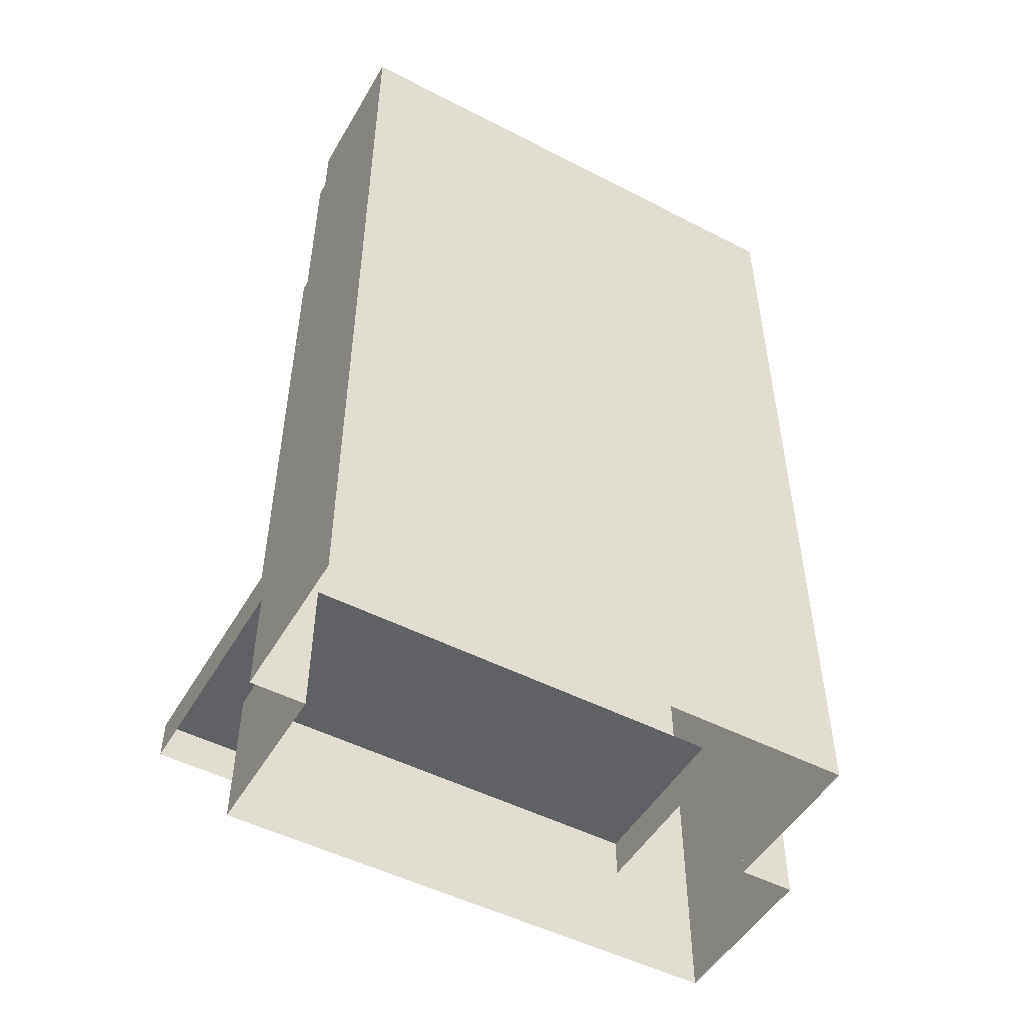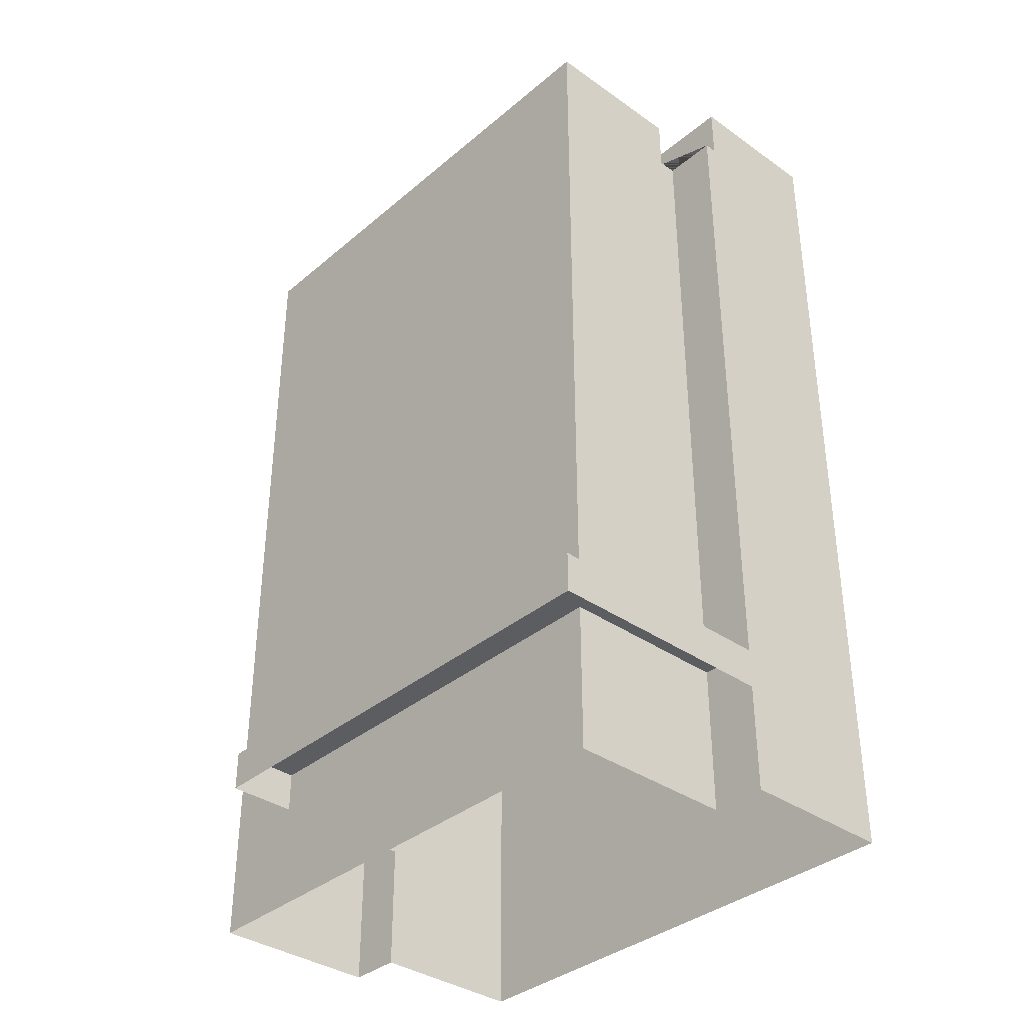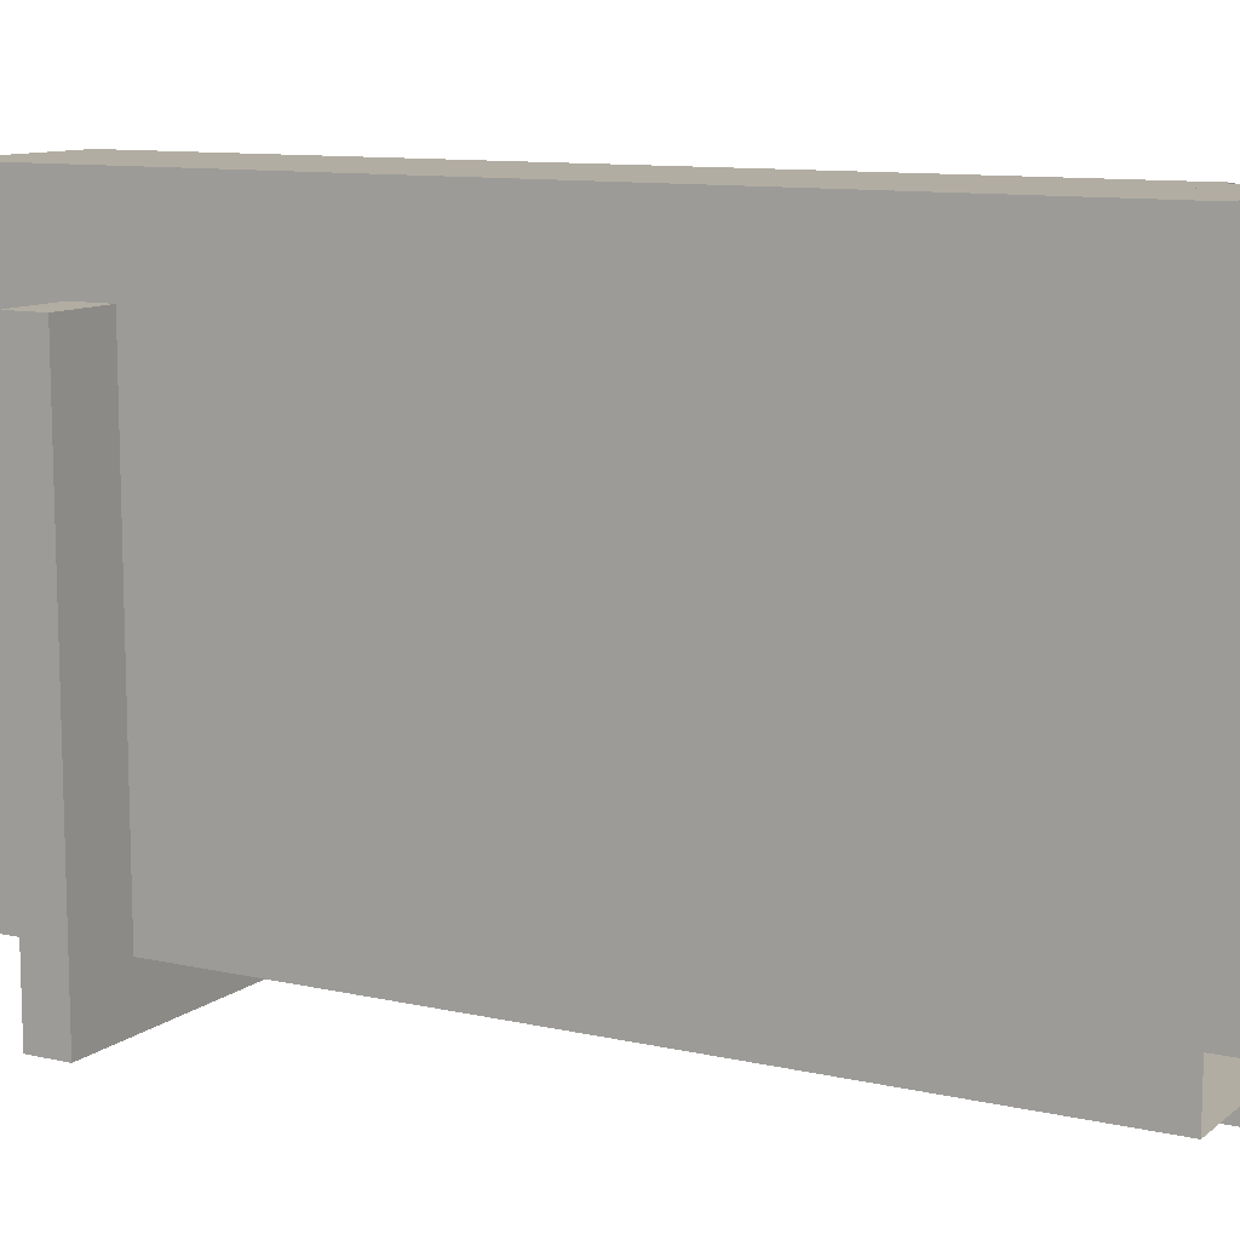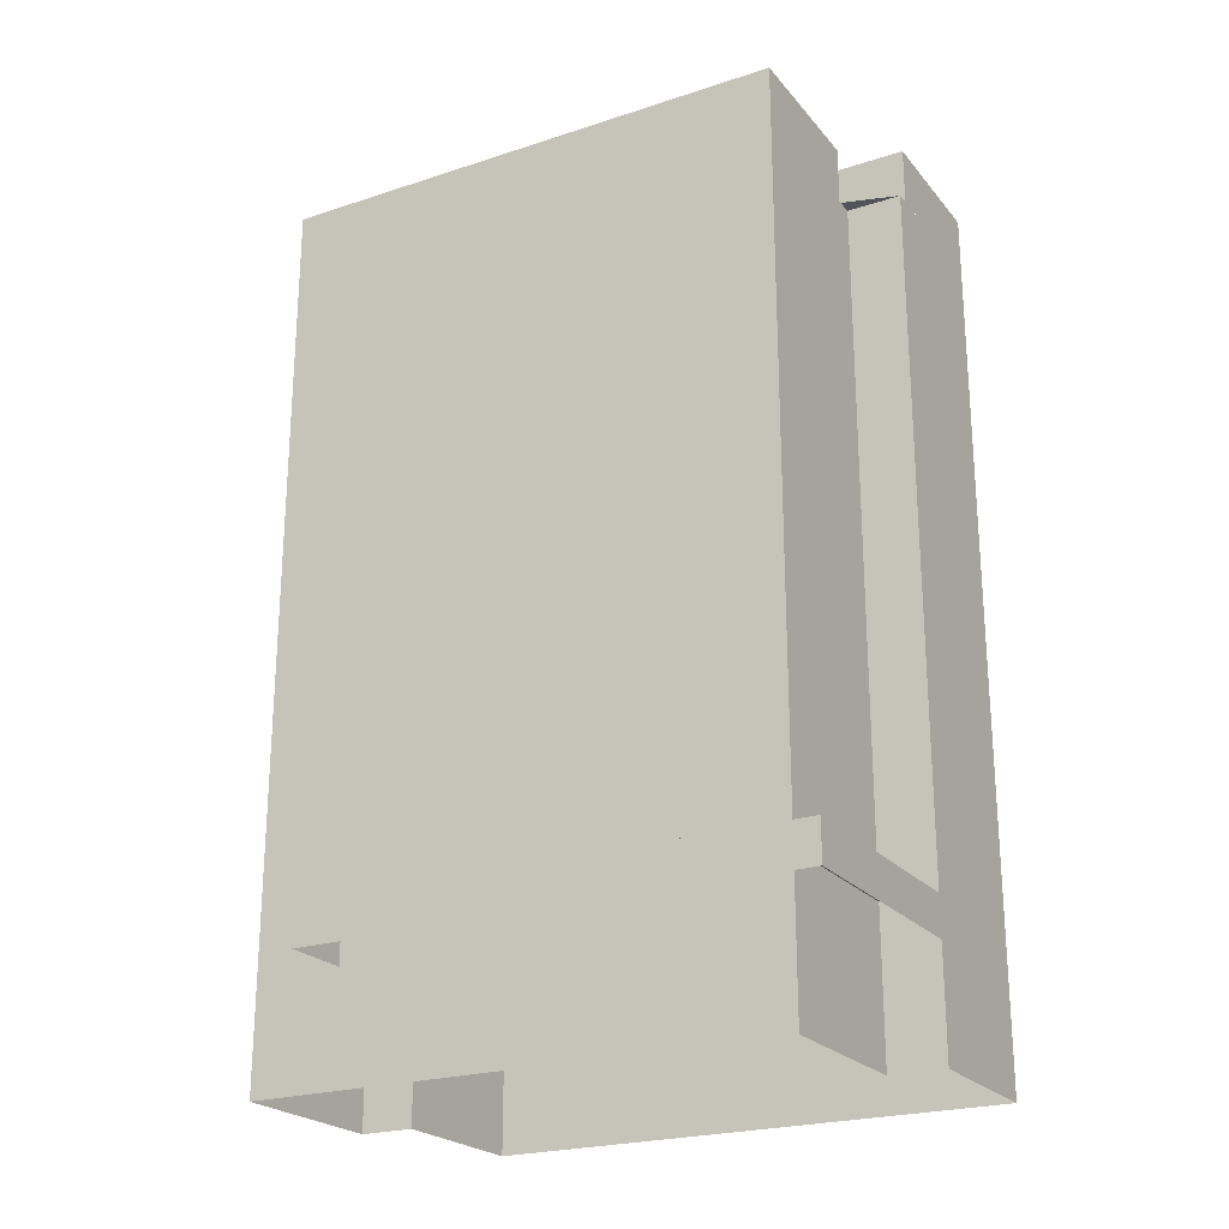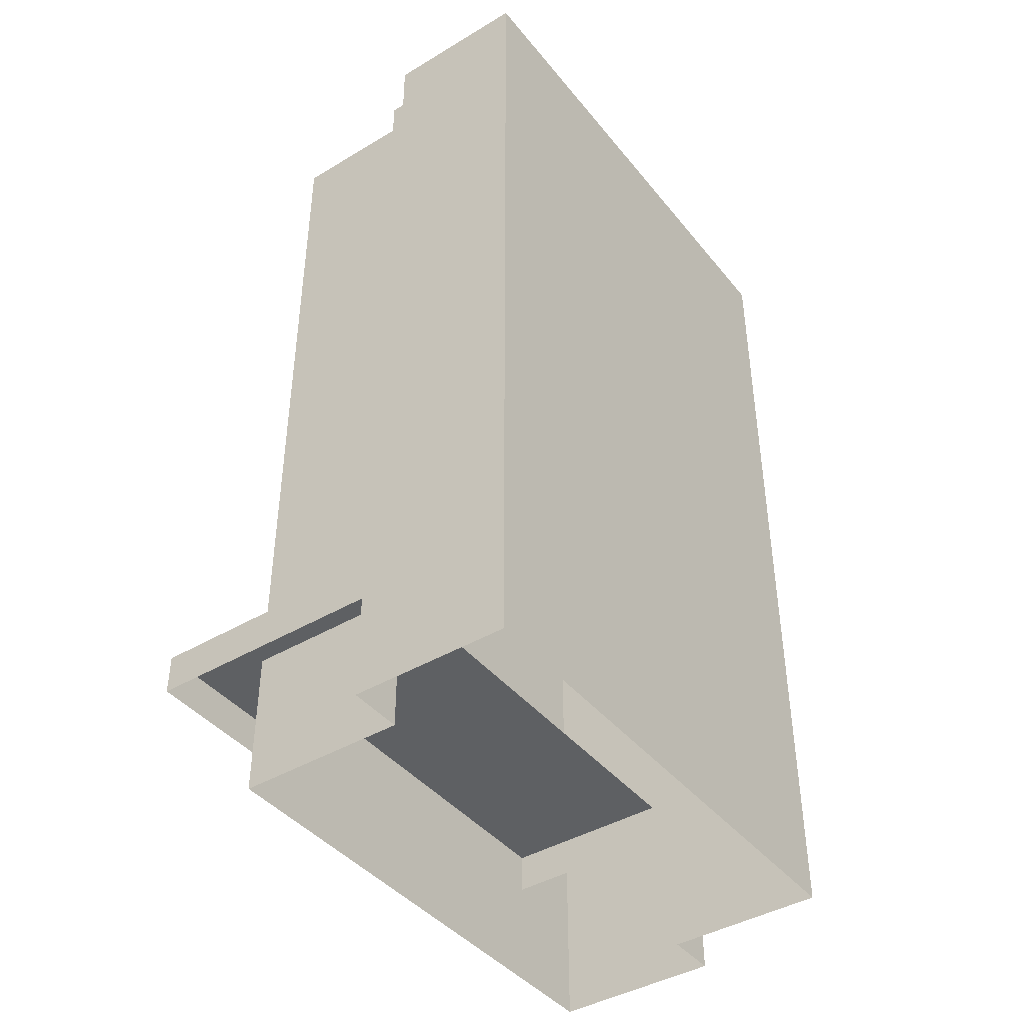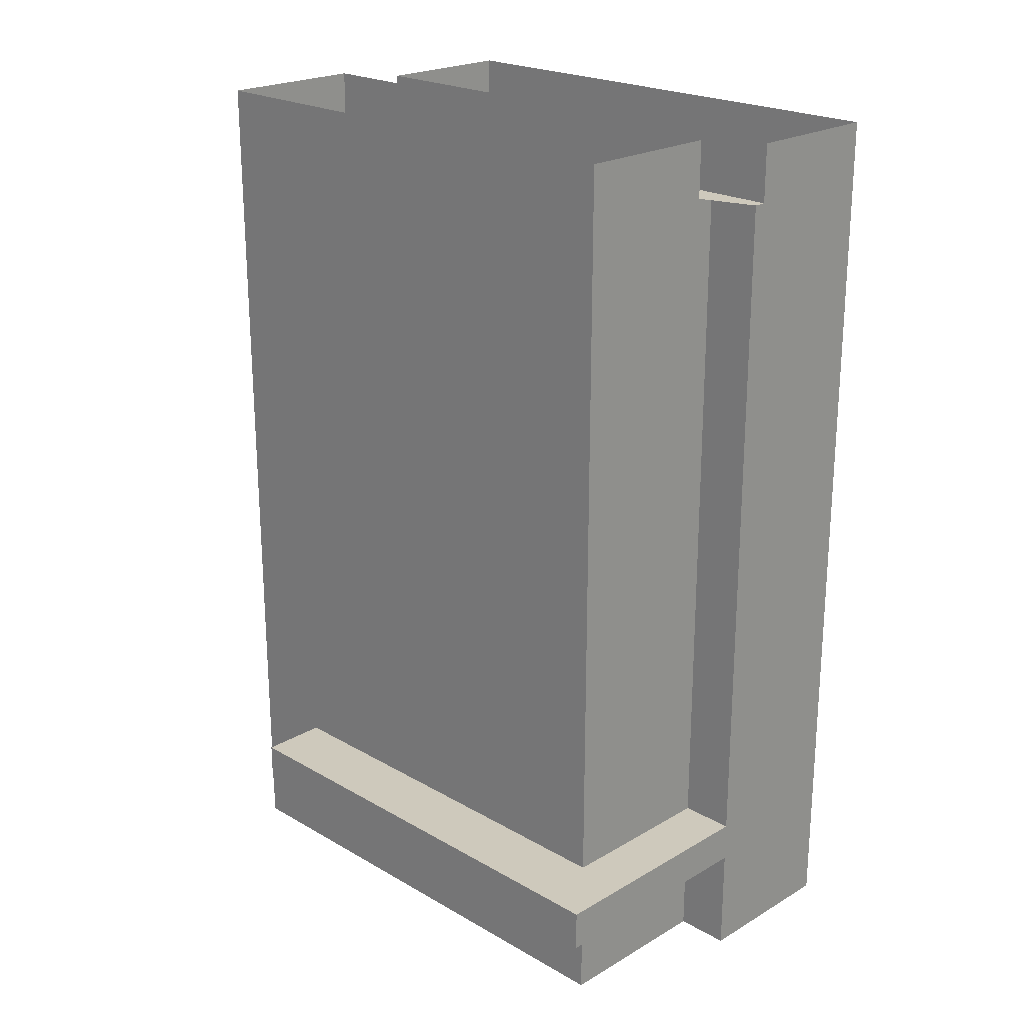
<metadata>
{"format":"obj","ext":"obj","renderer":"f3d","projection":"perspective","resolution":1024,"background":"white","views":[{"elev":-50.1,"azim":-119.5,"up":"+Y"},{"elev":-36.2,"azim":137.5,"up":"+Y"},{"elev":10.6,"azim":119.3,"up":"+Z"},{"elev":-23.1,"azim":119.1,"up":"+Y"},{"elev":-42.1,"azim":-144.4,"up":"+Y"},{"elev":22.3,"azim":134.8,"up":"+Y"}]}
</metadata>
<code>
g outdoor_building_ljz_01_default1
v 229.5 187.1 -595.8
v 305.6 187.1 -461.8
v 266.1 187.1 -595.8
v 305.6 187.1 -583.1
v 266.1 187.1 -583.1
v 229.5 187.1 -474.4
v 266.1 187.1 -461.8
v 266.1 187.1 -474.4
v 270.5 187.1 -461.8
v 270.5 200.5 -461.8
v 305.6 187.1 -461.8
v 305.6 187.1 -583.1
v 305.6 200.5 -583.1
v 305.6 200.5 -461.8
v 270.5 187.1 -583.1
v 270.5 200.5 -583.1
v 270.5 187.1 -461.8
v 270.5 200.5 -461.8
v 270.5 200.5 -583.1
v 270.5 187.1 -583.1
v 321.5 18.36 -482.2
v 321.5 18.36 -595.8
v 321.5 27.64 -482.2
v 321.5 27.64 -595.8
v 266.1 27.64 -482.2
v 266.1 27.64 -595.8
v 266.1 18.36 -482.2
v 266.1 18.36 -595.8
v 263.1 187.1 -595.8
v 263.1 200.5 -595.8
v 263.1 200.5 -474.4
v 263.1 187.1 -474.4
v 263.1 187.1 -474.4
v 263.1 200.5 -474.4
v 229.5 200.5 -474.4
v 229.5 187.1 -474.4
v 229.5 200.5 -595.8
v 229.5 187.1 -595.8
v 263.1 187.1 -595.8
v 263.1 200.5 -595.8
g outdoor_building_ljz_01_pCube39 outdoor_building_ljz_01_polySurface1 outdoor_building_ljz_01_polySurface3 outdoor_building_ljz_01_polySurface4 outdoor_building_ljz_01_polySurface8 polySurface22 polySurface24 polySurface1
f 2 4 5 3 1 6 8 7
g outdoor_building_ljz_01_polySurface1 outdoor_building_ljz_01_polySurface3 outdoor_building_ljz_01_polySurface16 polySurface22 polySurface24 polySurface1
f 11 12 13 14
f 12 15 16 13
f 11 14 10 9
f 20 17 18 19
g outdoor_building_ljz_01_pCube40 outdoor_building_ljz_01_polySurface1 outdoor_building_ljz_01_polySurface3 outdoor_building_ljz_01_polySurface18 outdoor_building_ljz_01_polySurface20 polySurface22 polySurface24 polySurface1
f 21 22 24 23
f 23 24 26 25
f 22 28 26 24
f 27 21 23 25
g outdoor_building_ljz_01_polySurface1 outdoor_building_ljz_01_polySurface3 outdoor_building_ljz_01_polySurface14 polySurface22 polySurface24 polySurface1
f 32 29 30 31
f 36 33 34 35
f 36 35 37 38
f 39 38 37 40
g outdoor_building_ljz_01_default1
v 305.6 -6.7 -461.8
v 266.1 -6.7 -461.8
v 266.1 -6.7 -595.8
v 229.5 -6.7 -595.8
v 305.6 -6.7 -583.1
v 266.1 -6.7 -583.1
v 229.5 -6.7 -474.4
v 266.1 -6.7 -474.4
v 305.6 187.1 -461.8
v 266.1 187.1 -461.8
v 229.5 187.1 -595.8
v 266.1 187.1 -595.8
v 305.6 187.1 -583.1
v 266.1 187.1 -583.1
v 229.5 187.1 -474.4
v 266.1 187.1 -474.4
g outdoor_building_ljz_01_pCube39 outdoor_building_ljz_01_polySurface1 outdoor_building_ljz_01_polySurface3 outdoor_building_ljz_01_polySurface4 outdoor_building_ljz_01_polySurface8 polySurface22 polySurface1 polySurface23
f 49 50 42 41
f 51 52 43 44
f 53 49 41 45
f 54 53 45 46
f 52 54 46 43
f 55 51 44 47
f 56 55 47 48
f 50 56 48 42

</code>
